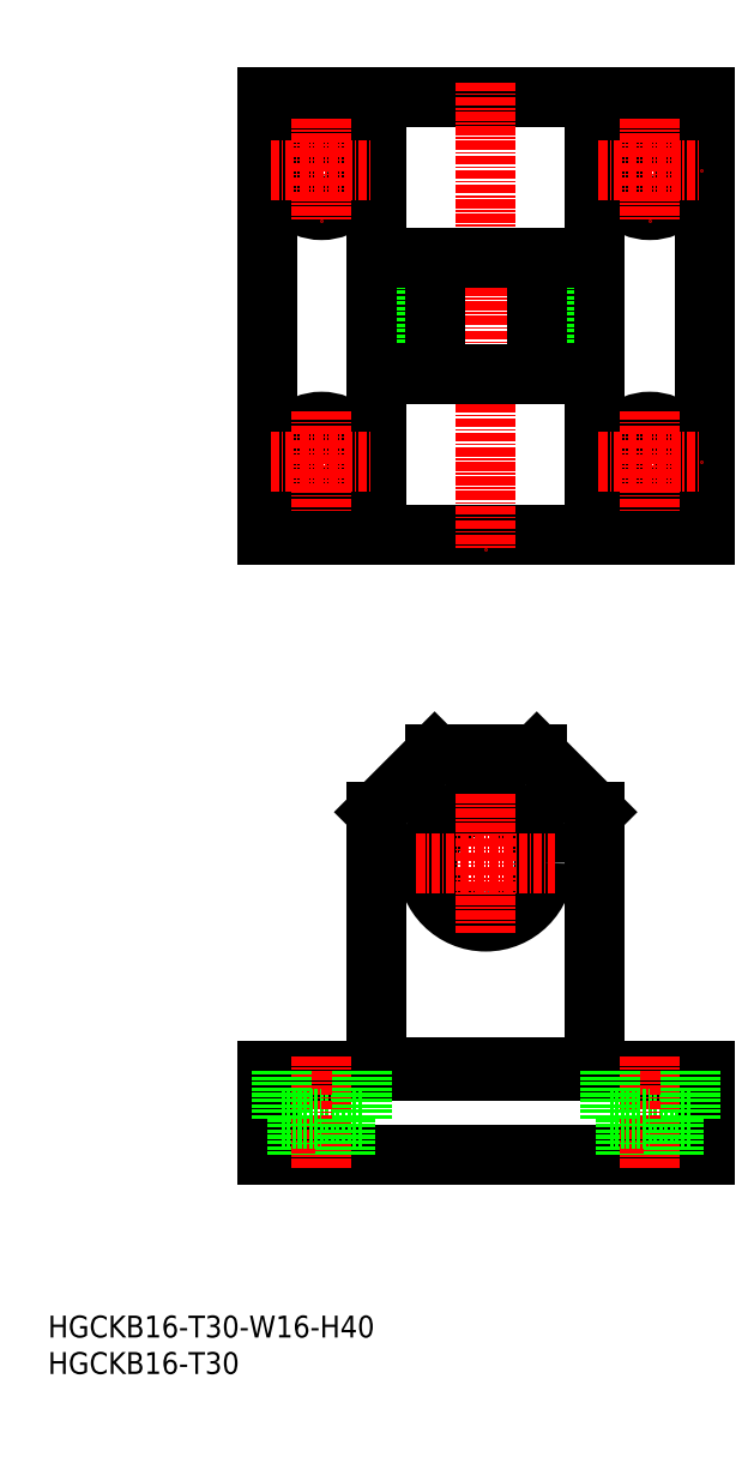
<metadata>
{"format":"dxf","ext":"dxf","renderer":"ezdxf+matplotlib","layout":"modelspace","background":"white","min_lineweight":24,"dpi":150}
</metadata>
<code>
0
SECTION
2
ENTITIES
0
INSERT
8
0
2
*U14
10
0
20
0
30
0
0
INSERT
8
0
2
*U15
10
0
20
0
30
0
0
CIRCLE
8
0
10
60
20
70
30
0
40
8
0
LINE
8
CENTER
10
50.5
20
70
30
0
11
69.5
21
70
31
0
0
LINE
8
CENTER
10
60
20
79.5
30
0
11
60
21
60.5
31
0
0
LINE
8
0
10
30
20
115
30
0
11
90
21
115
31
0
0
LINE
8
0
10
30
20
175
30
0
11
30
21
115
31
0
0
LINE
8
0
10
90
20
175
30
0
11
90
21
115
31
0
0
LINE
8
0
10
30
20
175
30
0
11
90
21
175
31
0
0
LINE
8
CENTER
10
60
20
177
30
0
11
60
21
113
31
0
0
LINE
8
0
10
75
20
115
30
0
11
75
21
175
31
0
0
LINE
8
0
10
45
20
115
30
0
11
45
21
175
31
0
0
LINE
8
0
10
90
20
30
30
0
11
30
21
30
31
0
0
LINE
8
0
10
30
20
41.5
30
0
11
30
21
30
31
0
0
LINE
8
0
10
90
20
41.5
30
0
11
90
21
30
31
0
0
LINE
8
0
10
45
20
77
30
0
11
45
21
41.5
31
0
0
LINE
8
0
10
75
20
77
30
0
11
75
21
41.5
31
0
0
LINE
8
0
10
67
20
85
30
0
11
53
21
85
31
0
0
LINE
8
0
10
90
20
41.5
30
0
11
30
21
41.5
31
0
0
LINE
8
0
10
75
20
42
30
0
11
45
21
42
31
0
0
LINE
8
0
10
43
20
35
30
0
11
37.5
21
35
31
0
0
LINE
8
0
10
34.25
20
35
30
0
11
34.25
21
30
31
0
0
LINE
8
CENTER
10
37.5
20
43.5
30
0
11
37.5
21
28
31
0
0
LINE
8
0
10
32
20
41.5
30
0
11
32
21
35
31
0
0
LINE
8
0
10
32
20
35
30
0
11
37.5
21
35
31
0
0
LINE
8
0
10
40.75
20
35
30
0
11
40.75
21
30
31
0
0
LINE
8
0
10
43
20
41.5
30
0
11
43
21
35
31
0
0
LINE
8
0
10
88
20
35
30
0
11
82.5
21
35
31
0
0
LINE
8
0
10
79.25
20
35
30
0
11
79.25
21
30
31
0
0
LINE
8
CENTER
10
82.5
20
43.5
30
0
11
82.5
21
28
31
0
0
LINE
8
0
10
77
20
41.5
30
0
11
77
21
35
31
0
0
LINE
8
0
10
77
20
35
30
0
11
82.5
21
35
31
0
0
LINE
8
0
10
85.75
20
35
30
0
11
85.75
21
30
31
0
0
LINE
8
0
10
88
20
41.5
30
0
11
88
21
35
31
0
0
CIRCLE
8
0
10
37.5
20
165
30
0
40
5.5
0
CIRCLE
8
0
10
37.5
20
165
30
0
40
3.25
0
LINE
8
CENTER
10
30.5
20
165
30
0
11
44.5
21
165
31
0
0
LINE
8
CENTER
10
37.5
20
172
30
0
11
37.5
21
158
31
0
0
CIRCLE
8
0
10
82.5
20
165
30
0
40
5.5
0
CIRCLE
8
0
10
82.5
20
165
30
0
40
3.25
0
LINE
8
CENTER
10
75.5
20
165
30
0
11
89.5
21
165
31
0
0
LINE
8
CENTER
10
82.5
20
172
30
0
11
82.5
21
158
31
0
0
CIRCLE
8
0
10
82.5
20
125
30
0
40
5.5
0
CIRCLE
8
0
10
82.5
20
125
30
0
40
3.25
0
LINE
8
CENTER
10
75.5
20
125
30
0
11
89.5
21
125
31
0
0
LINE
8
CENTER
10
82.5
20
132
30
0
11
82.5
21
118
31
0
0
CIRCLE
8
0
10
37.5
20
125
30
0
40
5.5
0
CIRCLE
8
0
10
37.5
20
125
30
0
40
3.25
0
LINE
8
CENTER
10
30.5
20
125
30
0
11
44.5
21
125
31
0
0
LINE
8
CENTER
10
37.5
20
132
30
0
11
37.5
21
118
31
0
0
LINE
8
0
10
68
20
153
30
0
11
68
21
137
31
0
0
LINE
8
0
10
52
20
153
30
0
11
52
21
137
31
0
0
LINE
8
0
10
53
20
153
30
0
11
53
21
137
31
0
0
LINE
8
0
10
67
20
153
30
0
11
67
21
137
31
0
0
LINE
8
0
10
45
20
137
30
0
11
75
21
137
31
0
0
LINE
8
0
10
45
20
153
30
0
11
75
21
153
31
0
0
LINE
8
0
10
53
20
85
30
0
11
45
21
77
31
0
0
LINE
8
0
10
67
20
85
30
0
11
75
21
77
31
0
0
ENDSEC
0
EOF

</code>
